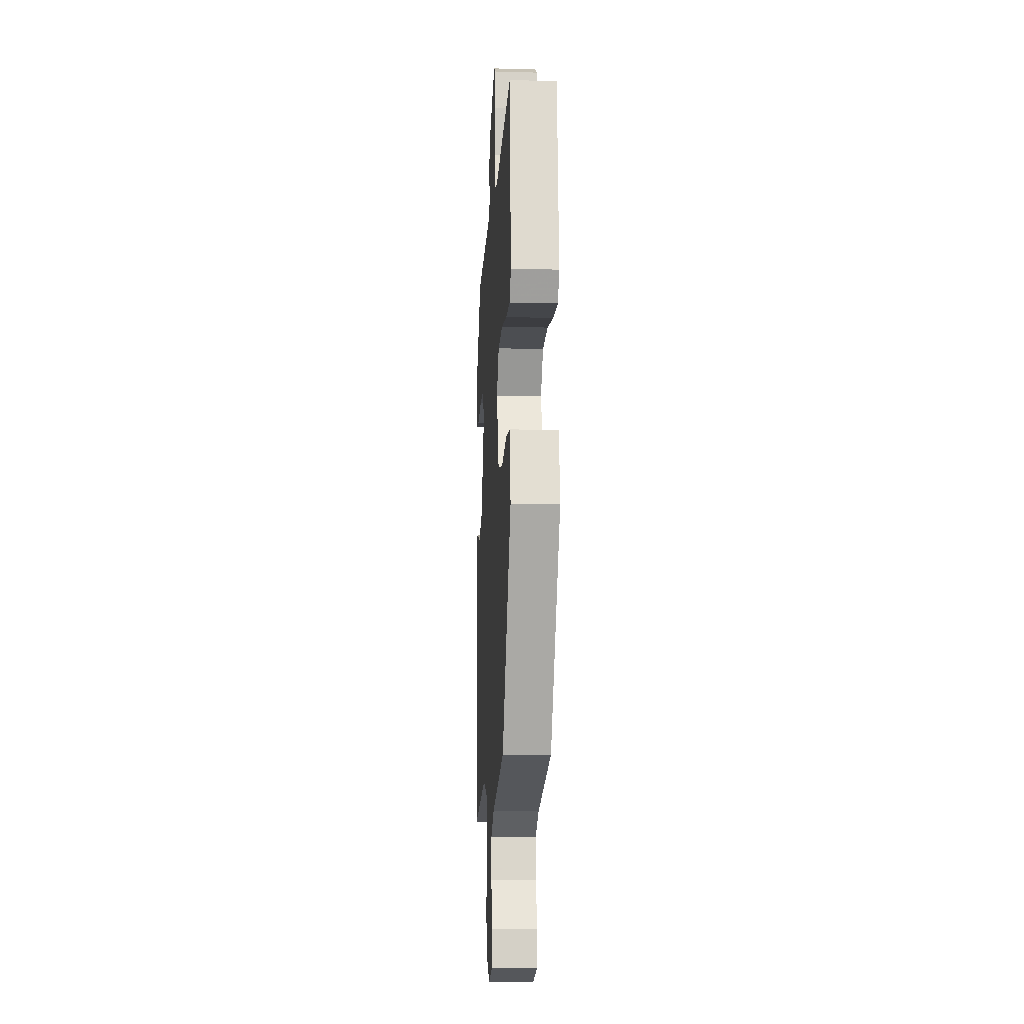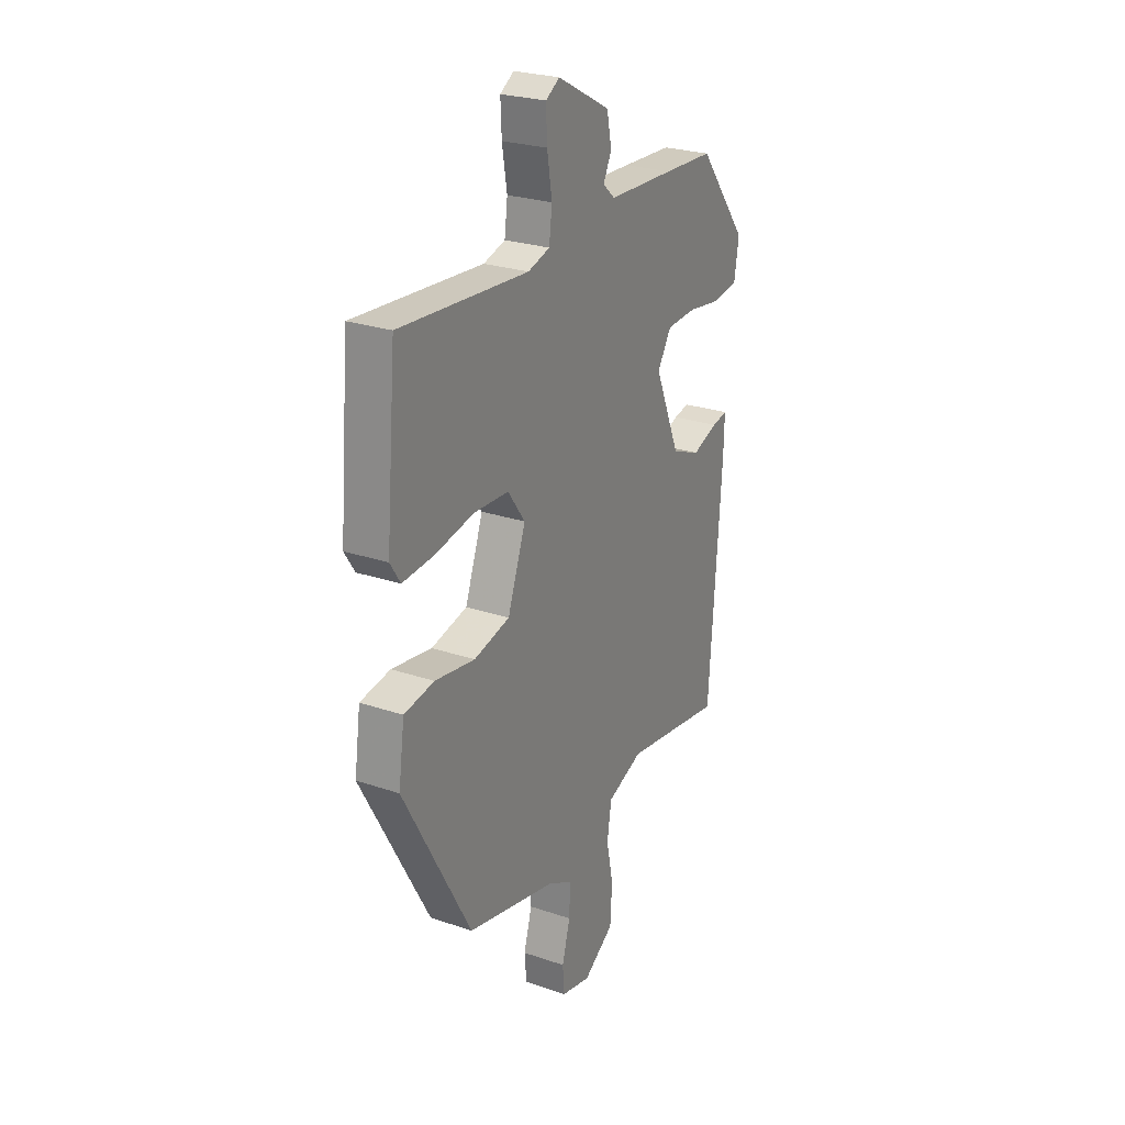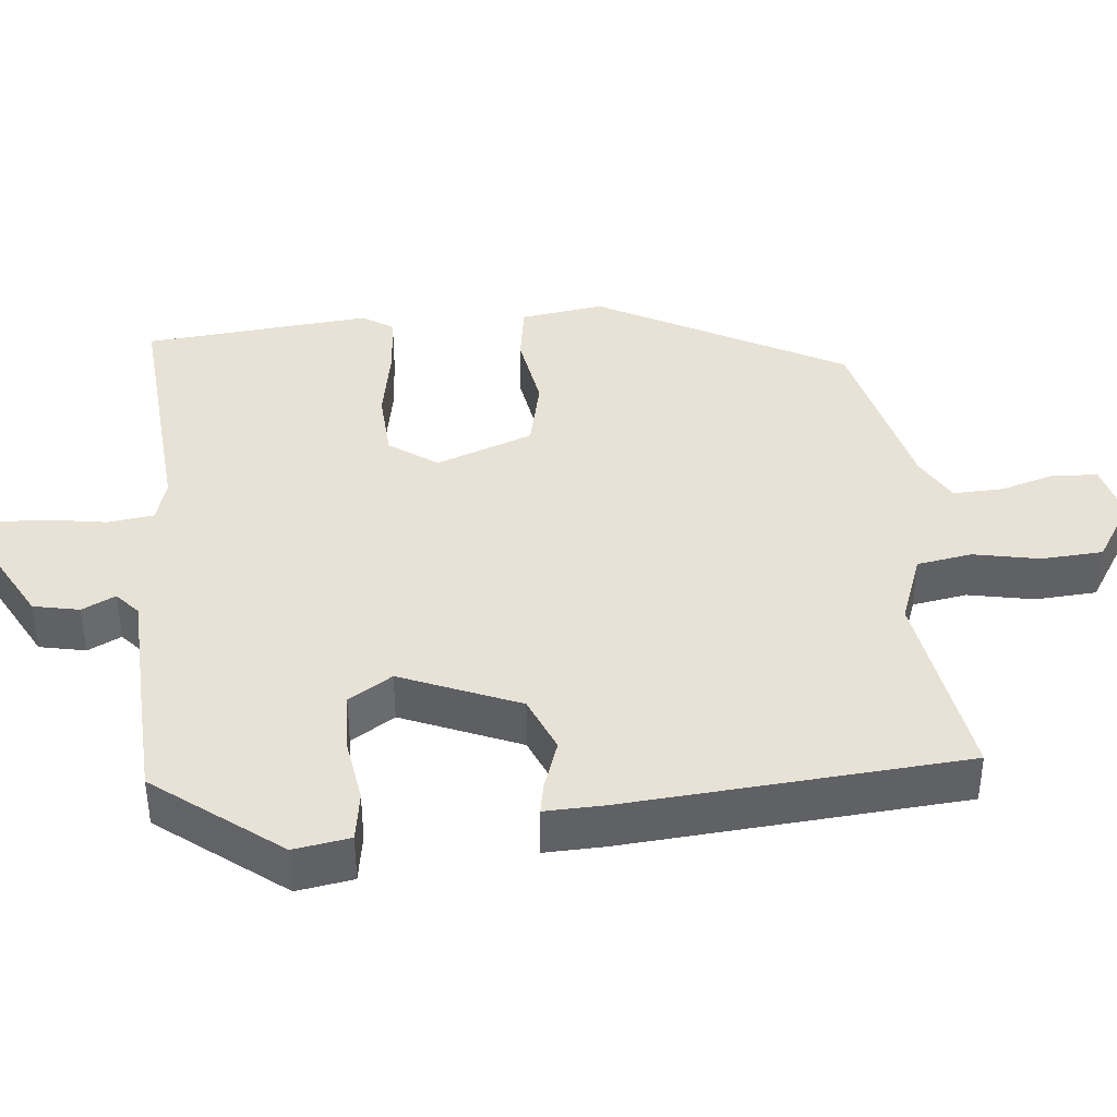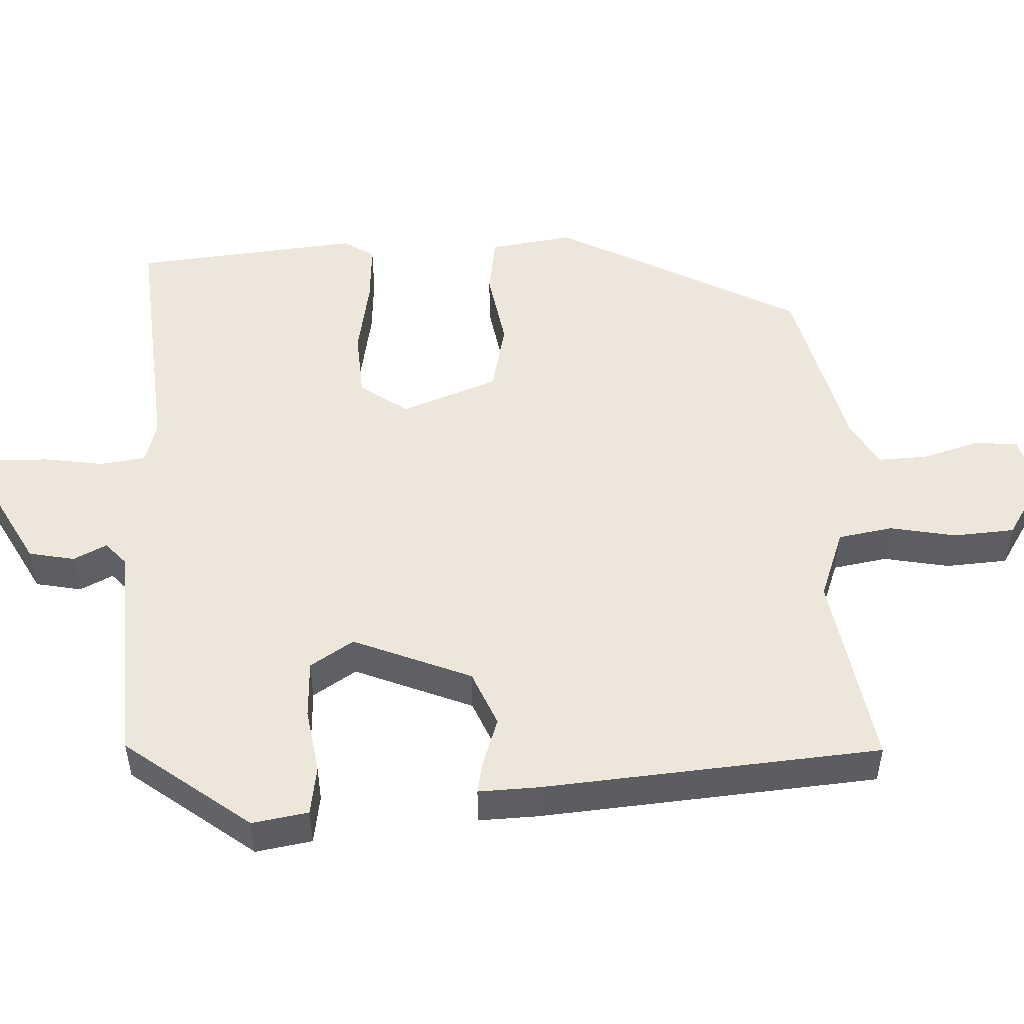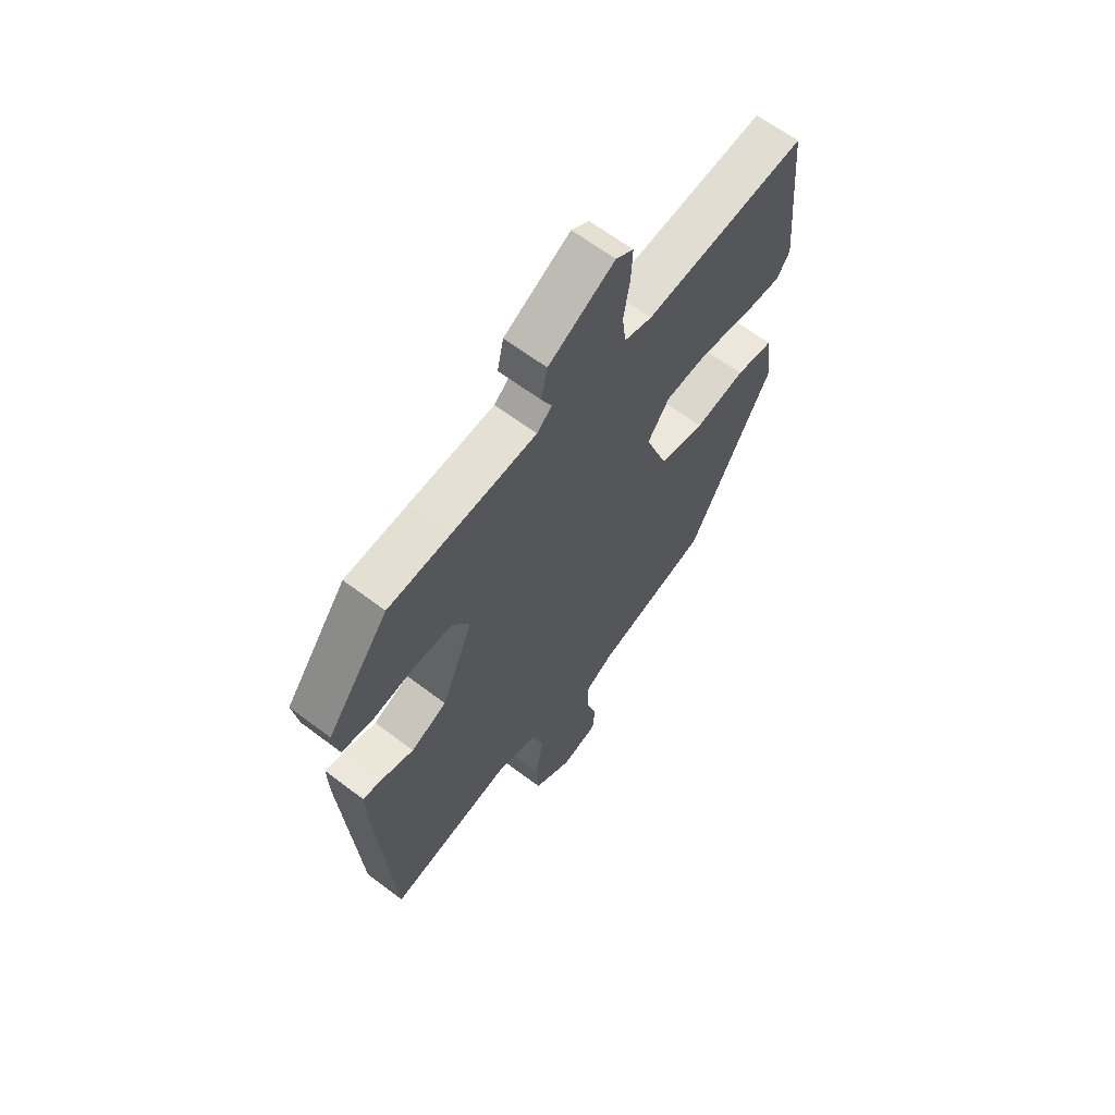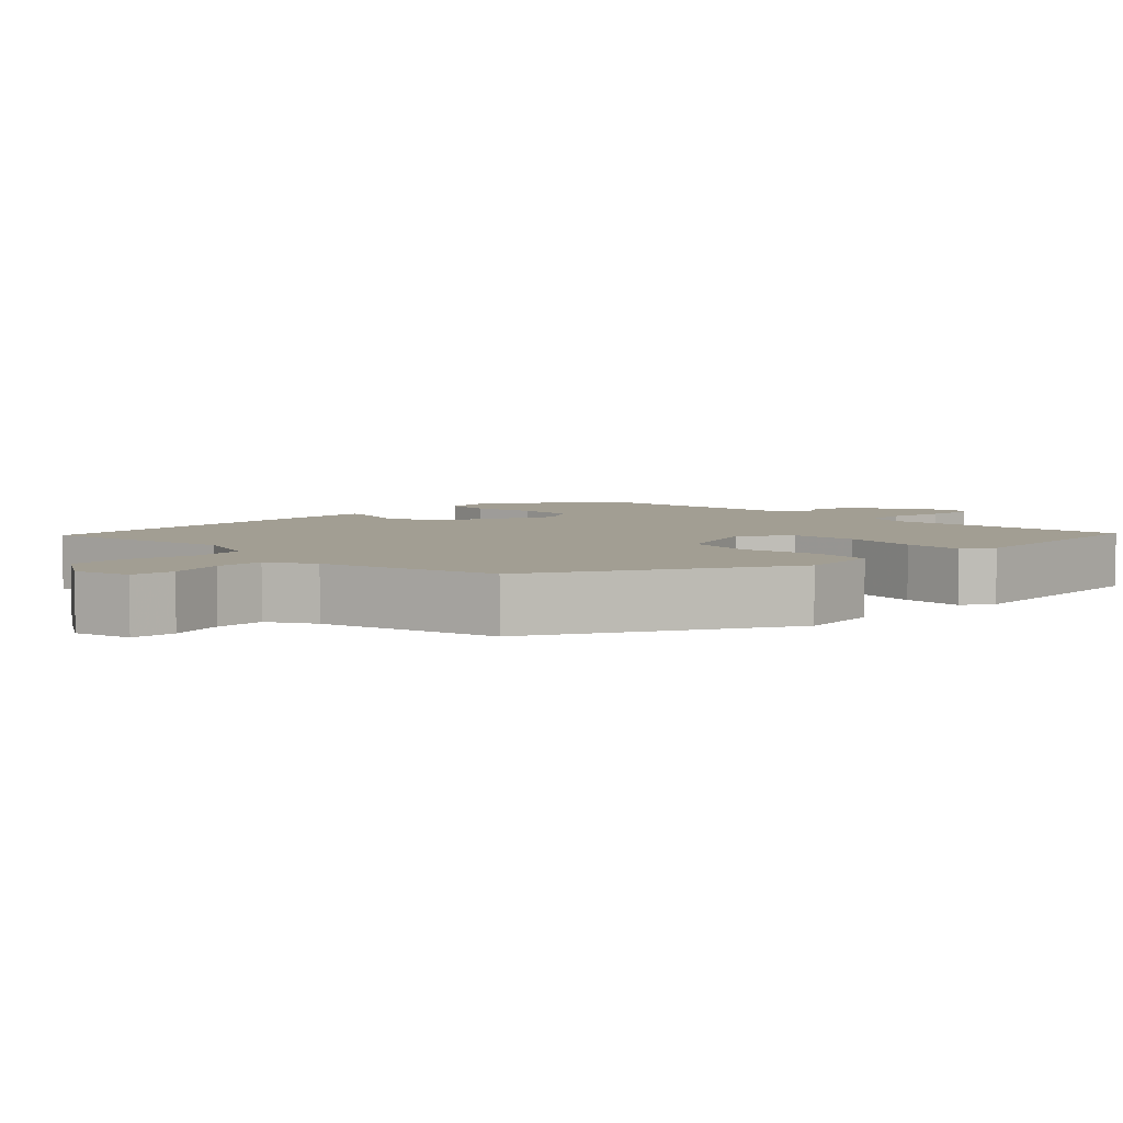
<metadata>
{"format":"obj","ext":"obj","renderer":"f3d","projection":"perspective","resolution":1024,"background":"white","views":[{"elev":-13.6,"azim":-93.6,"up":"+Z"},{"elev":25.7,"azim":-61.5,"up":"+Z"},{"elev":40.1,"azim":84.1,"up":"+Y"},{"elev":50.6,"azim":86.8,"up":"+Y"},{"elev":63.7,"azim":127.4,"up":"+Z"},{"elev":5.0,"azim":-135.3,"up":"+Y"}]}
</metadata>
<code>
v -0.488 0.07 0.509
v -0.146 0.07 0.483
v -0.088 0.07 0.5
v -0.08 0.07 0.562
v -0.093 0.07 0.641
v -0.096 0.07 0.706
v -0.059 0.07 0.729
v 0.081 0.07 0.654
v 0.094 0.07 0.592
v 0.072 0.07 0.547
v 0.104 0.07 0.519
v 0.281 0.07 0.512
v 0.414 0.07 0.506
v 0.544 0.07 0.339
v 0.532 0.07 0.263
v 0.465 0.07 0.252
v 0.376 0.07 0.265
v 0.297 0.07 0.261
v 0.26 0.07 0.202
v 0.327 0.07 0.043
v 0.403 0.07 0.012
v 0.471 0.07 0.036
v 0.512 0.07 0.044
v 0.51 0.07 -0.036
v 0.477 0.07 -0.494
v 0.21 0.07 -0.452
v 0.115 0.07 -0.488
v 0.103 0.07 -0.562
v 0.121 0.07 -0.651
v 0.116 0.07 -0.734
v 0.034 0.07 -0.787
v -0.044 0.07 -0.769
v -0.049 0.07 -0.709
v -0.027 0.07 -0.633
v -0.025 0.07 -0.566
v -0.088 0.07 -0.531
v -0.329 0.07 -0.474
v -0.509 0.07 -0.144
v -0.493 0.07 -0.031
v -0.413 0.07 -0.018
v -0.306 0.07 -0.035
v -0.21 0.07 -0.013
v -0.162 0.07 0.118
v -0.208 0.07 0.182
v -0.3 0.07 0.187
v -0.405 0.07 0.167
v -0.488 0.07 0.161
v -0.515 0.07 0.203
v -0.488 0 0.509
v -0.146 0 0.483
v -0.088 0 0.5
v -0.08 0 0.562
v -0.093 0 0.641
v -0.096 0 0.706
v -0.059 0 0.729
v 0.081 0 0.654
v 0.094 0 0.592
v 0.072 0 0.547
v 0.104 0 0.519
v 0.281 0 0.512
v 0.414 0 0.506
v 0.544 0 0.339
v 0.532 0 0.263
v 0.465 0 0.252
v 0.376 0 0.265
v 0.297 0 0.261
v 0.26 0 0.202
v 0.327 0 0.043
v 0.403 0 0.012
v 0.471 0 0.036
v 0.512 0 0.044
v 0.51 0 -0.036
v 0.477 0 -0.494
v 0.21 0 -0.452
v 0.115 0 -0.488
v 0.103 0 -0.562
v 0.121 0 -0.651
v 0.116 0 -0.734
v 0.034 0 -0.787
v -0.044 0 -0.769
v -0.049 0 -0.709
v -0.027 0 -0.633
v -0.025 0 -0.566
v -0.088 0 -0.531
v -0.329 0 -0.474
v -0.509 0 -0.144
v -0.493 0 -0.031
v -0.413 0 -0.018
v -0.306 0 -0.035
v -0.21 0 -0.013
v -0.162 0 0.118
v -0.208 0 0.182
v -0.3 0 0.187
v -0.405 0 0.167
v -0.488 0 0.161
v -0.515 0 0.203
f 48 1 2
f 47 48 2
f 46 47 2
f 45 46 2
f 44 45 2 3
f 43 44 3
f 39 40 41
f 38 39 41
f 37 38 41
f 36 37 41
f 35 36 41 42
f 32 33 34
f 31 32 34
f 30 31 34
f 29 30 34
f 28 29 34
f 27 28 34 35
f 24 25 26
f 23 24 26
f 22 23 26
f 21 22 26
f 20 21 26 27
f 35 42 43
f 27 35 43
f 20 27 43
f 19 20 43
f 15 16 17
f 14 15 17
f 13 14 17
f 12 13 17
f 11 12 17
f 10 11 17 18
f 8 9 10
f 7 8 10
f 6 7 10
f 5 6 10
f 4 5 10
f 10 18 19
f 4 10 19
f 3 4 19
f 3 19 43
f 50 49 96
f 50 96 95
f 50 95 94
f 50 94 93
f 51 50 93 92
f 51 92 91
f 89 88 87
f 89 87 86
f 89 86 85
f 89 85 84
f 90 89 84 83
f 82 81 80
f 82 80 79
f 82 79 78
f 82 78 77
f 82 77 76
f 83 82 76 75
f 74 73 72
f 74 72 71
f 74 71 70
f 74 70 69
f 75 74 69 68
f 91 90 83
f 91 83 75
f 91 75 68
f 91 68 67
f 65 64 63
f 65 63 62
f 65 62 61
f 65 61 60
f 65 60 59
f 66 65 59 58
f 58 57 56
f 58 56 55
f 58 55 54
f 58 54 53
f 58 53 52
f 67 66 58
f 67 58 52
f 67 52 51
f 91 67 51
f 1 49 50 2
f 2 50 51 3
f 3 51 52 4
f 4 52 53 5
f 5 53 54 6
f 6 54 55 7
f 7 55 56 8
f 8 56 57 9
f 9 57 58 10
f 10 58 59 11
f 11 59 60 12
f 12 60 61 13
f 13 61 62 14
f 14 62 63 15
f 15 63 64 16
f 16 64 65 17
f 17 65 66 18
f 18 66 67 19
f 19 67 68 20
f 20 68 69 21
f 21 69 70 22
f 22 70 71 23
f 23 71 72 24
f 24 72 73 25
f 25 73 74 26
f 26 74 75 27
f 27 75 76 28
f 28 76 77 29
f 29 77 78 30
f 30 78 79 31
f 31 79 80 32
f 32 80 81 33
f 33 81 82 34
f 34 82 83 35
f 35 83 84 36
f 36 84 85 37
f 37 85 86 38
f 38 86 87 39
f 39 87 88 40
f 40 88 89 41
f 41 89 90 42
f 42 90 91 43
f 43 91 92 44
f 44 92 93 45
f 45 93 94 46
f 46 94 95 47
f 47 95 96 48
f 48 96 49 1

</code>
